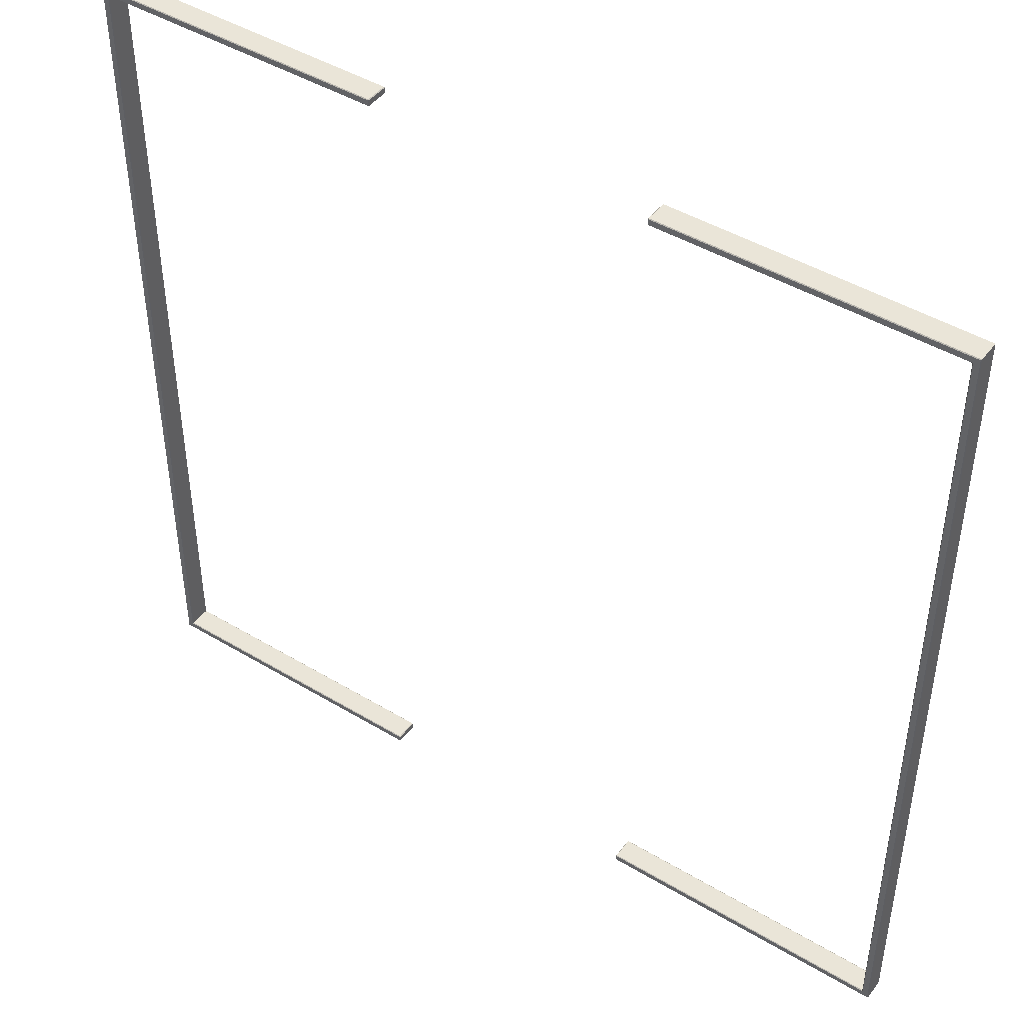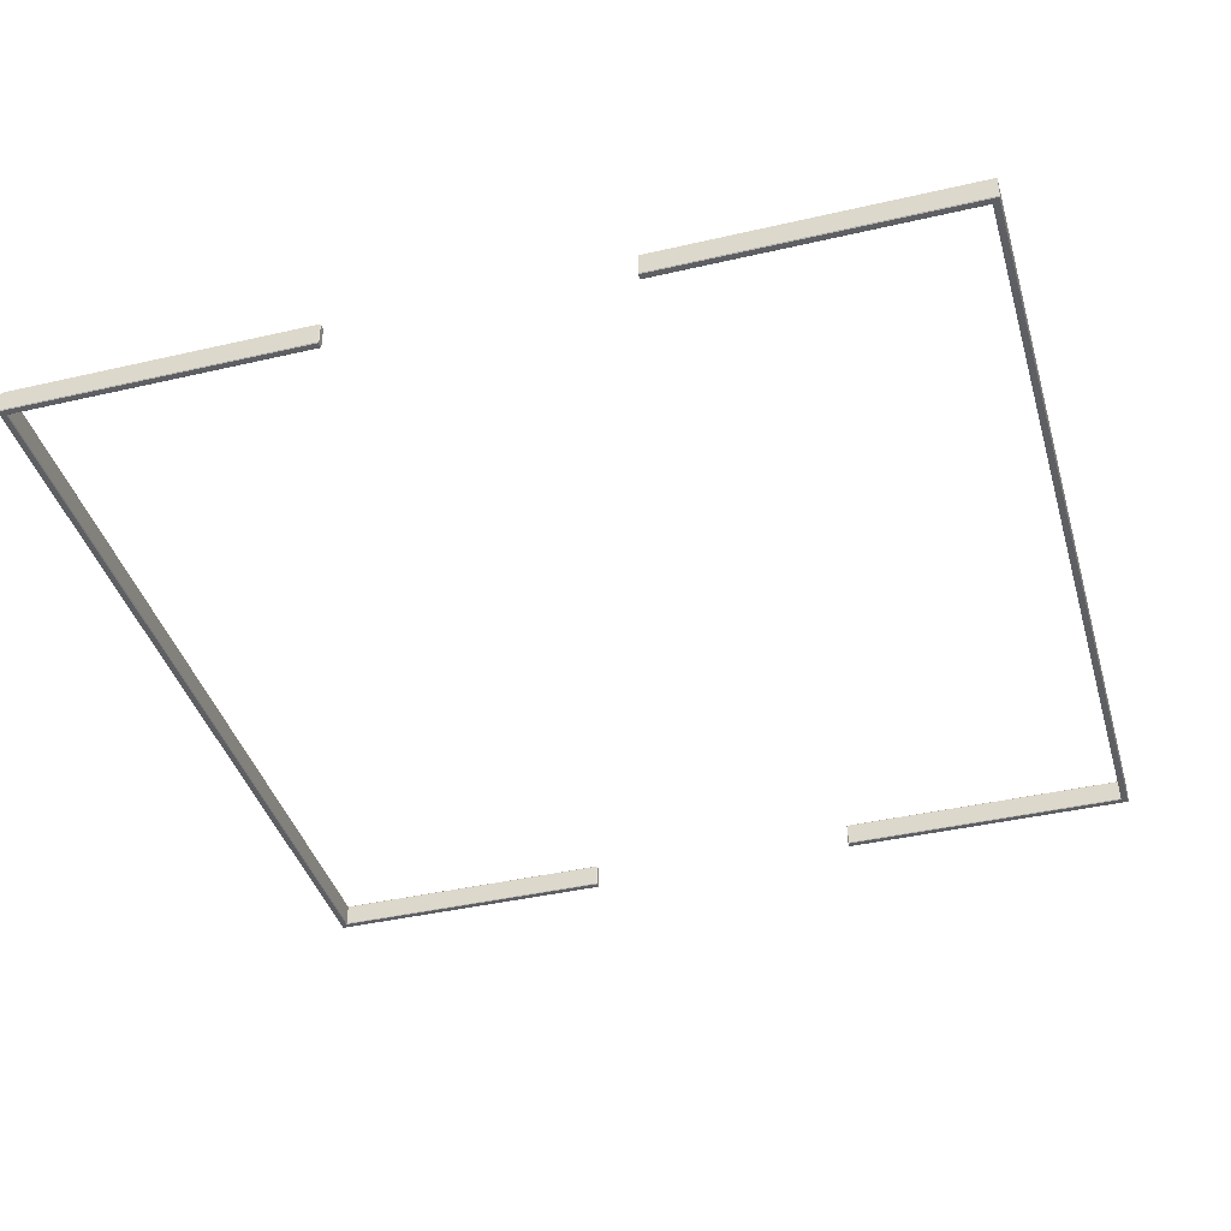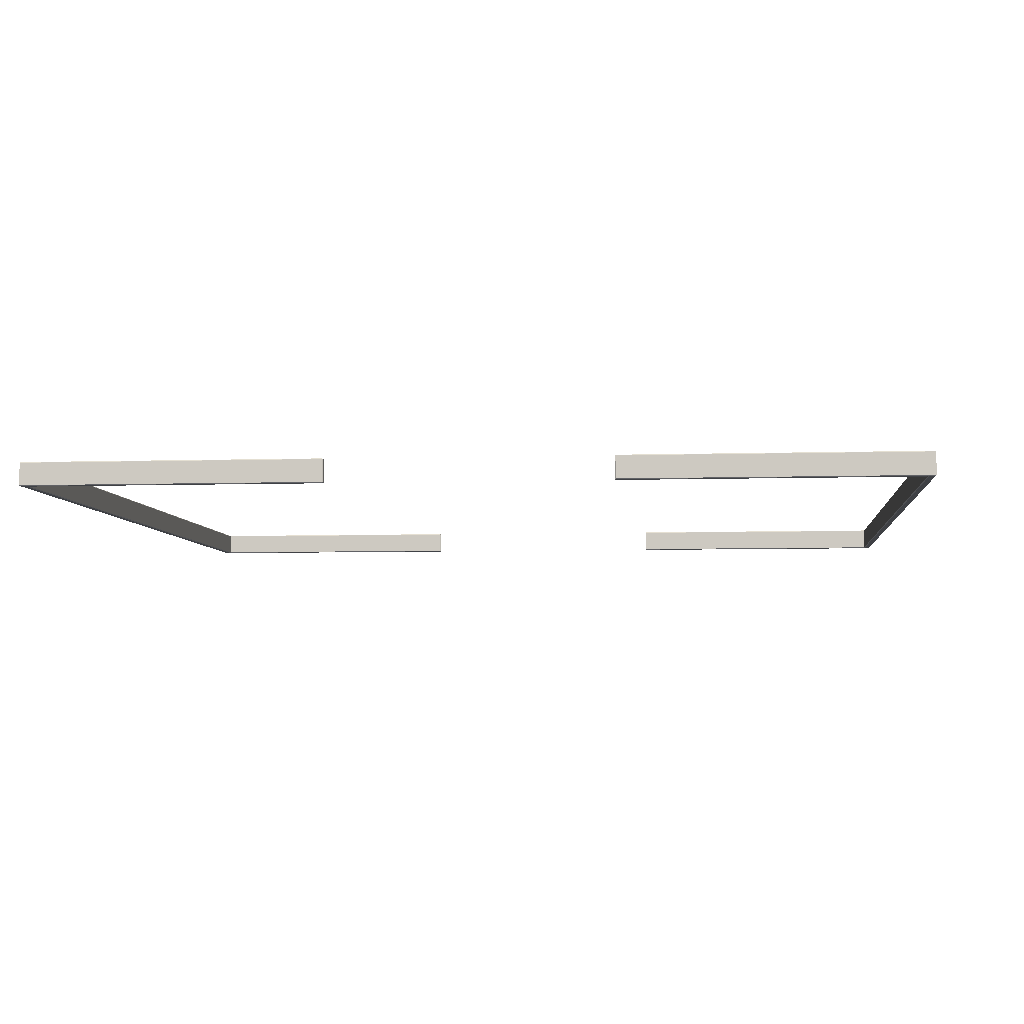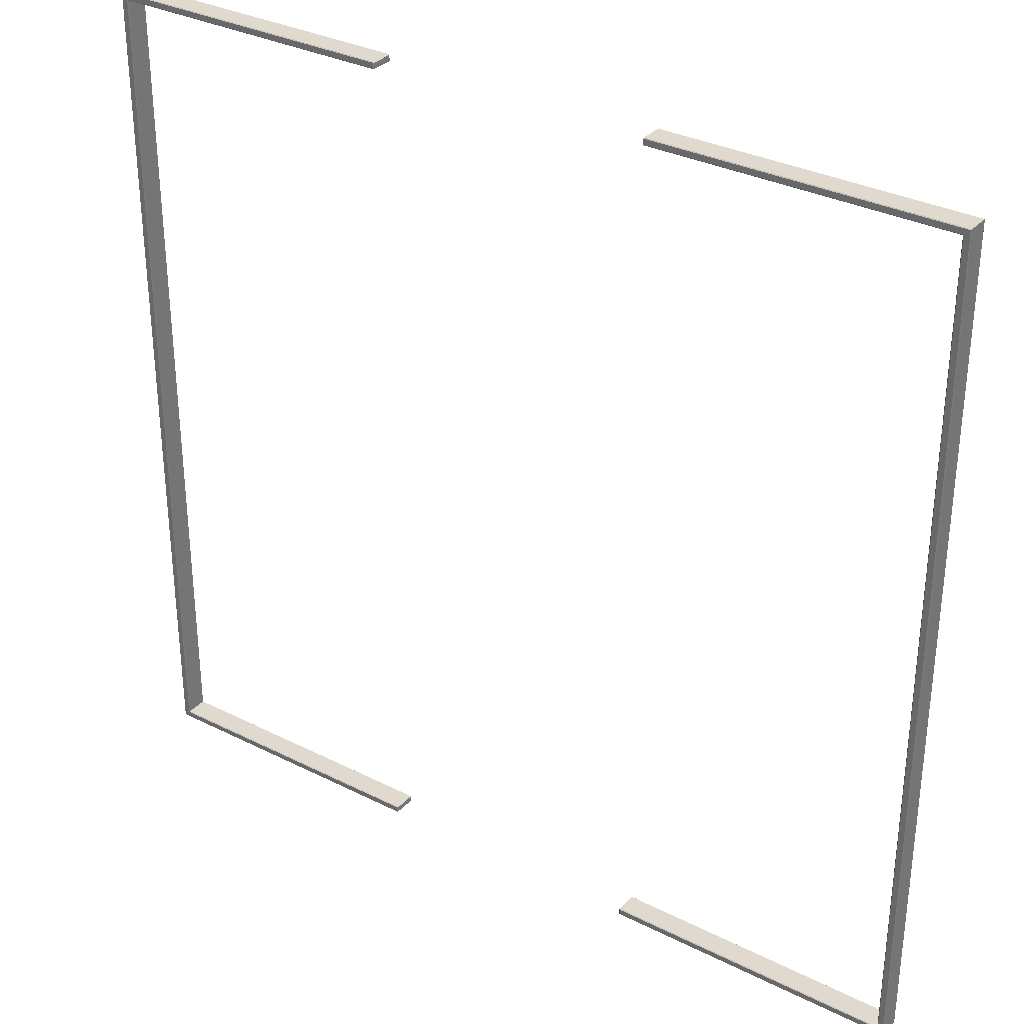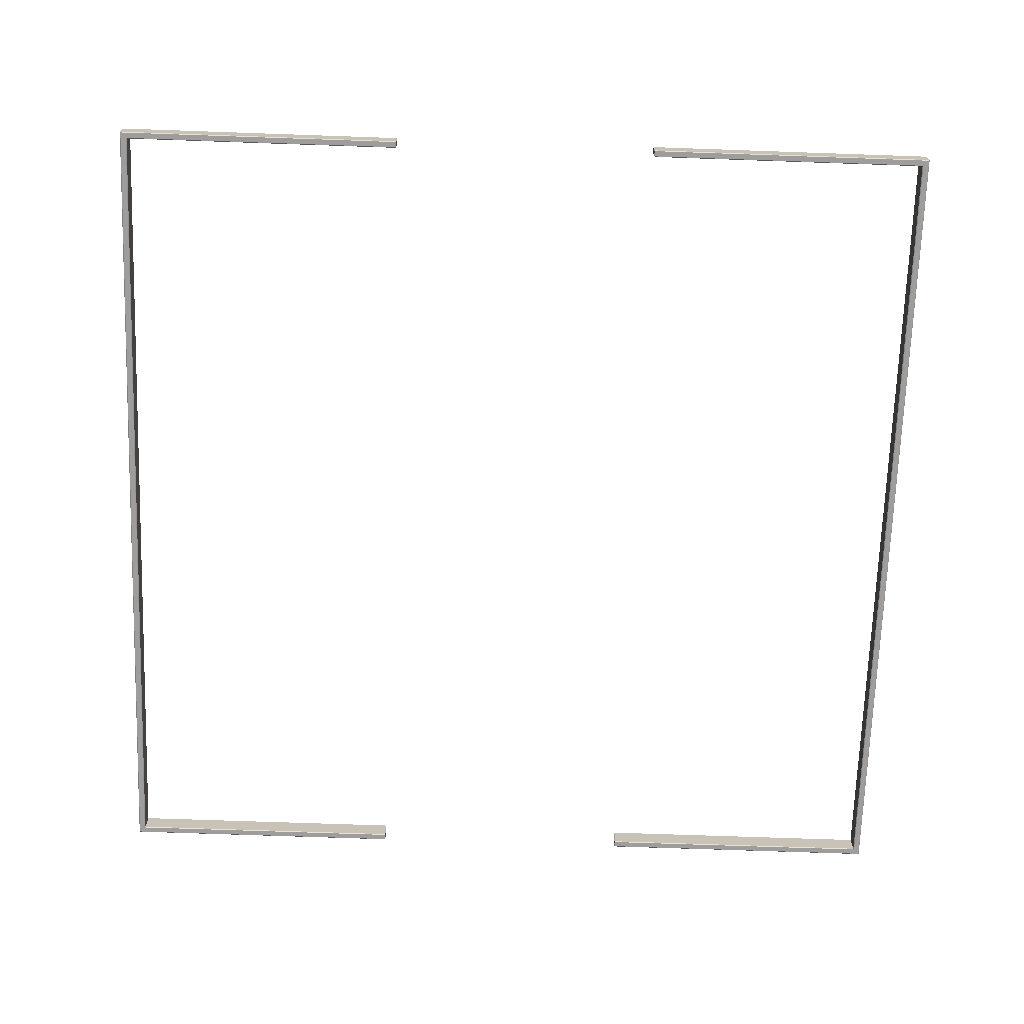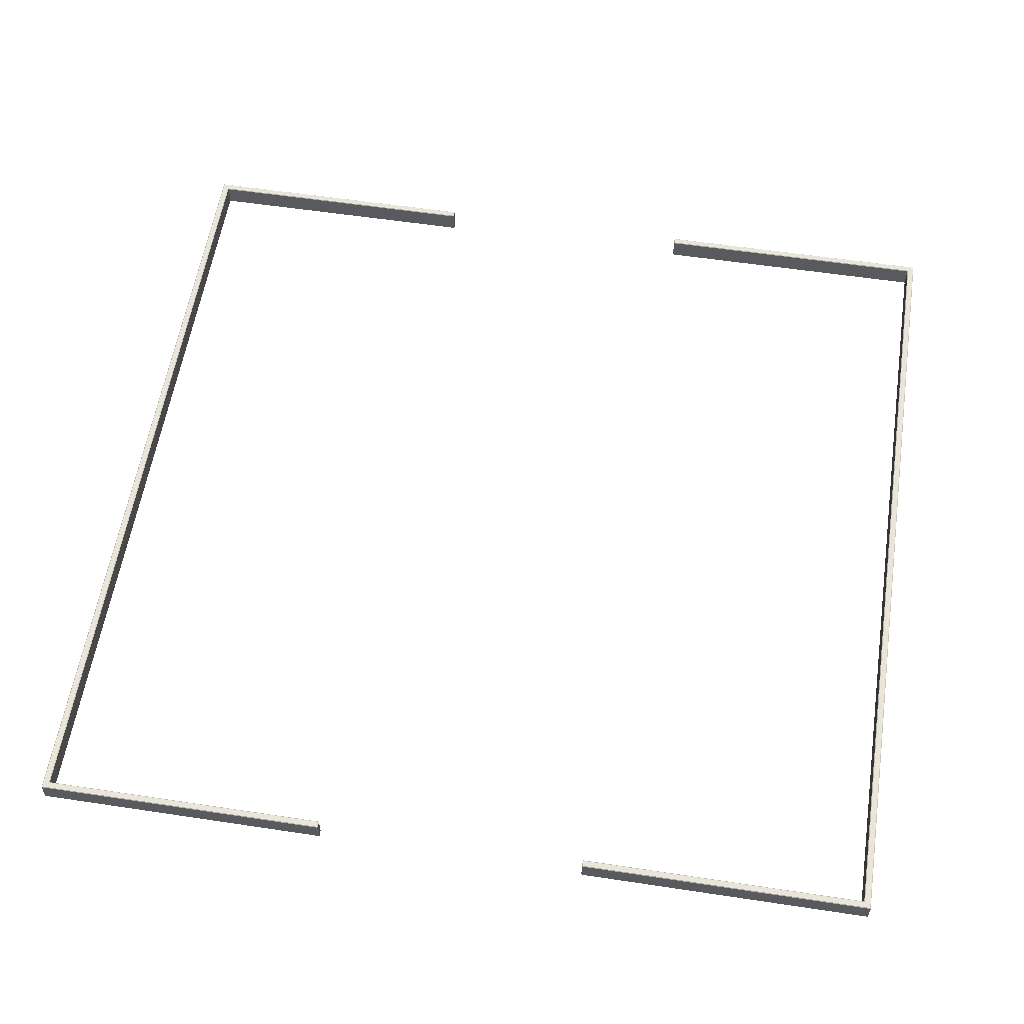
<metadata>
{"format":"obj","ext":"obj","renderer":"f3d","projection":"perspective","resolution":1024,"background":"white","views":[{"elev":45.2,"azim":-145.2,"up":"+Z"},{"elev":-40.4,"azim":-164.1,"up":"+Y"},{"elev":-5.6,"azim":-174.3,"up":"+Y"},{"elev":32.6,"azim":35.0,"up":"+Z"},{"elev":-70.7,"azim":-2.0,"up":"+Y"},{"elev":58.0,"azim":-171.1,"up":"+Y"}]}
</metadata>
<code>
g default
v 1.002 0 6.998
v 1 0.002413 7
v 1.024 0.002413 7
v 1.024 0 6.998
v 1 0.07759 7
v 1.002 0.08 6.998
v 1.024 0.08 6.998
v 1.024 0.07759 7
v 1.002 0.08 4.102
v 1 0.07759 4.1
v 1.024 0.07759 4.1
v 1.024 0.08 4.102
v 1 0.002413 4.1
v 1.002 0 4.102
v 1.024 0 4.102
v 1.024 0.002413 4.1
v 1.002 0.08 6.976
v 1 0.07759 6.976
v 1 0.002413 4.124
v 1.002 0 4.124
v 1.024 0.07759 6.976
v 1.022 0.08 6.978
v 1.022 0.08 4.122
v 1.024 0.07759 4.124
v 1.002 0.08 4.124
v 1 0.07759 4.124
v 1.002 0 6.976
v 1 0.002413 6.976
v 1.022 0 6.978
v 1.024 0.002413 6.976
v 1.024 0.002413 4.124
v 1.022 0 4.122
v 2.02 0.07759 4.1
v 2.02 0.08 4.102
v 2.022 0.07759 4.102
v 2.022 0.07759 4.122
v 2.02 0.08 4.122
v 2.02 0.07759 4.124
v 2.02 0.002413 4.1
v 2.022 0.002413 4.102
v 2.02 0 4.102
v 2.02 0 4.122
v 2.022 0.002413 4.122
v 2.02 0.002413 4.124
v 2.98 0 4.102
v 2.978 0.002413 4.102
v 2.98 0.002413 4.1
v 2.98 0.002413 4.124
v 2.978 0.002413 4.122
v 2.98 0 4.122
v 2.98 0.07759 4.1
v 2.978 0.07759 4.102
v 2.98 0.08 4.102
v 2.98 0.08 4.122
v 2.978 0.07759 4.122
v 2.98 0.07759 4.124
v 3.976 0.07759 4.1
v 3.976 0.08 4.102
v 3.976 0.07759 4.124
v 3.978 0.08 4.122
v 3.976 0 4.102
v 3.976 0.002413 4.1
v 3.976 0.002413 4.124
v 3.978 0 4.122
v 3.998 0 4.102
v 4 0.002413 4.1
v 4 0.07759 4.1
v 3.998 0.08 4.102
v 3.998 0.08 4.124
v 4 0.07759 4.124
v 3.998 -0 6.976
v 4 0.002413 6.976
v 4 0.002413 4.124
v 3.998 0 4.124
v 3.976 0.002413 6.976
v 3.978 -0 6.978
v 3.976 0.07759 6.976
v 3.978 0.08 6.978
v 4 0.07759 6.976
v 3.998 0.08 6.976
v 2.98 -0 6.978
v 2.978 0.002413 6.978
v 2.98 0.002413 6.976
v 2.98 0.002413 7
v 2.978 0.002413 6.998
v 2.98 -0 6.998
v 2.98 0.07759 6.976
v 2.978 0.07759 6.978
v 2.98 0.08 6.978
v 2.98 0.08 6.998
v 2.978 0.07759 6.998
v 2.98 0.07759 7
v 4 0.07759 7
v 3.998 0.08 6.998
v 3.998 -0 6.998
v 4 0.002413 7
v 3.976 0.07759 7
v 3.976 0.08 6.998
v 3.976 -0 6.998
v 3.976 0.002413 7
v 2.018 0 6.998
v 2.02 0.002413 6.998
v 2.018 0.002413 7
v 2.018 0.002413 6.976
v 2.02 0.002413 6.978
v 2.018 0 6.978
v 2.018 0.07759 7
v 2.02 0.07759 6.998
v 2.018 0.08 6.998
v 2.018 0.08 6.978
v 2.02 0.07759 6.978
v 2.018 0.07759 6.976
g baseBoard_Hallway
f 1 2 28 27
f 2 1 4 3
f 3 4 101 103
f 5 6 17 18
f 6 5 8 7
f 7 8 107 109
f 9 10 26 25
f 10 9 12 11
f 11 12 34 33
f 13 14 20 19
f 14 13 16 15
f 15 16 39 41
f 18 17 25 26
f 19 20 27 28
f 21 22 110 112
f 22 21 24 23
f 23 24 38 37
f 29 30 104 106
f 30 29 32 31
f 31 32 42 44
f 33 35 40 39
f 35 34 37 36
f 36 38 44 43
f 41 40 43 42
f 45 47 62 61
f 46 45 50 49
f 47 46 52 51
f 48 50 64 63
f 49 48 56 55
f 51 53 58 57
f 53 52 55 54
f 54 56 59 60
f 57 58 68 67
f 60 59 77 78
f 61 62 66 65
f 63 64 76 75
f 65 66 73 74
f 67 68 69 70
f 70 69 80 79
f 71 72 96 95
f 72 71 74 73
f 75 76 81 83
f 78 77 87 89
f 79 80 94 93
f 82 81 86 85
f 83 82 88 87
f 84 86 99 100
f 85 84 92 91
f 89 88 91 90
f 90 92 97 98
f 93 94 98 97
f 95 96 100 99
f 102 101 106 105
f 103 102 108 107
f 105 104 112 111
f 109 108 111 110
f 2 3 8 5
f 6 7 22 17
f 10 11 16 13
f 27 29 4 1
f 28 2 5 18
f 17 22 23 25
f 19 28 18 26
f 20 32 29 27
f 21 30 31 24
f 25 23 12 9
f 13 19 26 10
f 14 15 32 20
f 12 23 37 34
f 35 36 43 40
f 41 42 32 15
f 31 44 38 24
f 39 16 11 33
f 46 49 55 52
f 53 54 60 58
f 61 64 50 45
f 48 63 59 56
f 62 47 51 57
f 66 62 57 67
f 68 58 60 69
f 74 64 61 65
f 73 66 67 70
f 69 60 78 80
f 72 73 70 79
f 71 76 64 74
f 59 63 75 77
f 82 85 91 88
f 89 90 98 78
f 79 93 96 72
f 76 99 86 81
f 84 100 97 92
f 75 83 87 77
f 71 95 99 76
f 97 100 96 93
f 78 98 94 80
f 102 105 111 108
f 109 110 22 7
f 4 29 106 101
f 104 30 21 112
f 3 103 107 8
f 33 34 35
f 36 37 38
f 39 40 41
f 42 43 44
f 45 46 47
f 48 49 50
f 51 52 53
f 54 55 56
f 81 82 83
f 84 85 86
f 87 88 89
f 90 91 92
f 101 102 103
f 104 105 106
f 107 108 109
f 110 111 112

</code>
